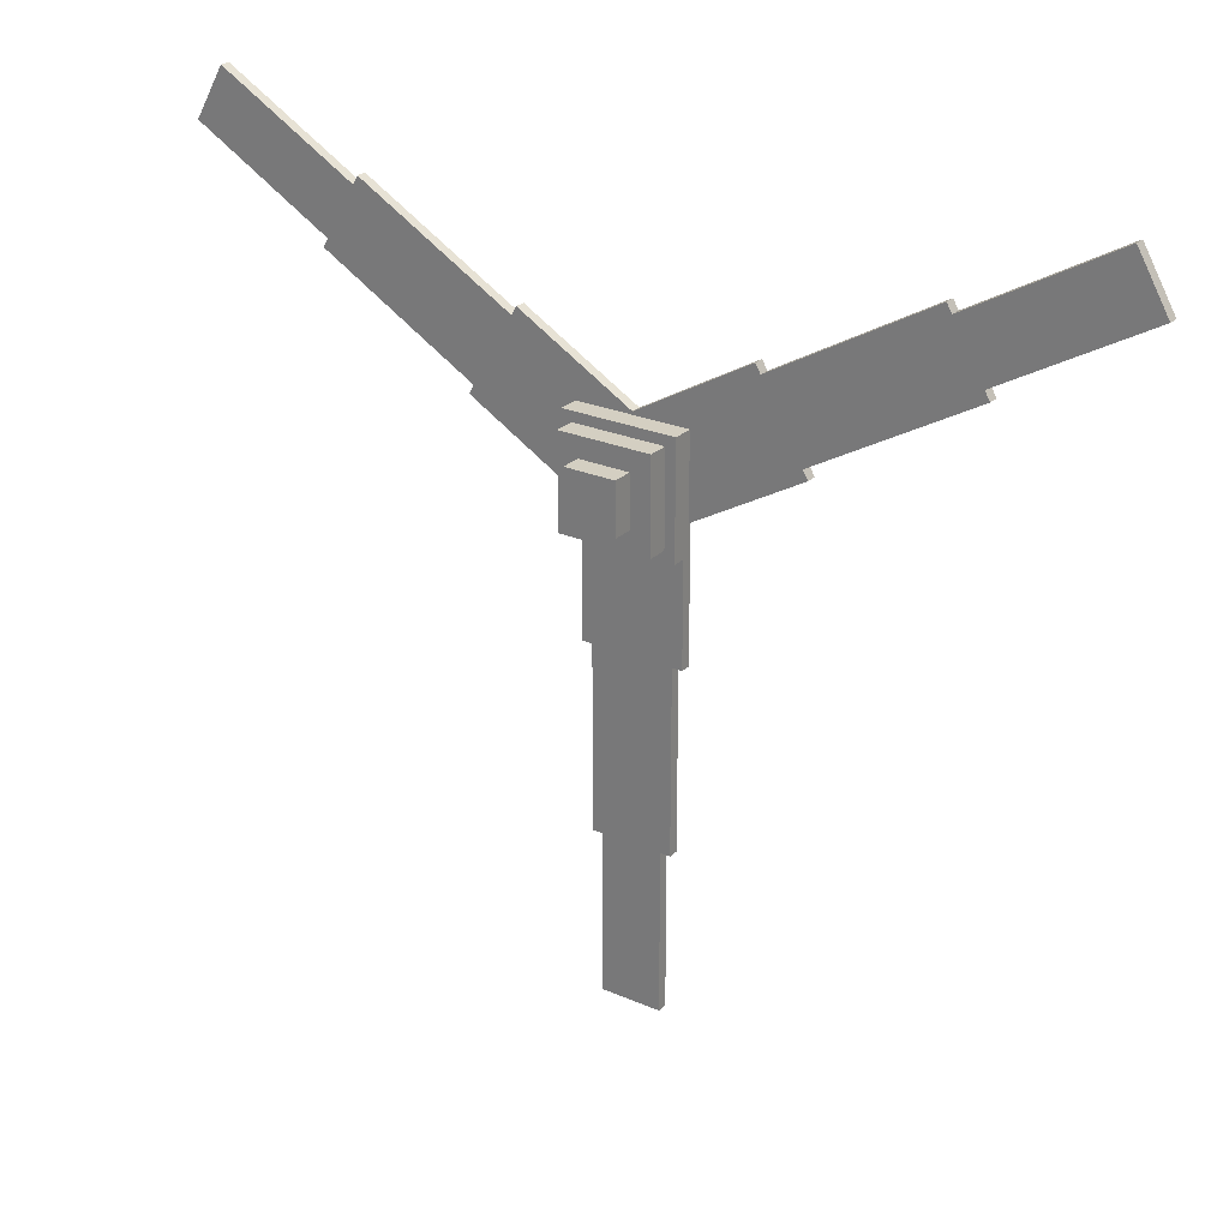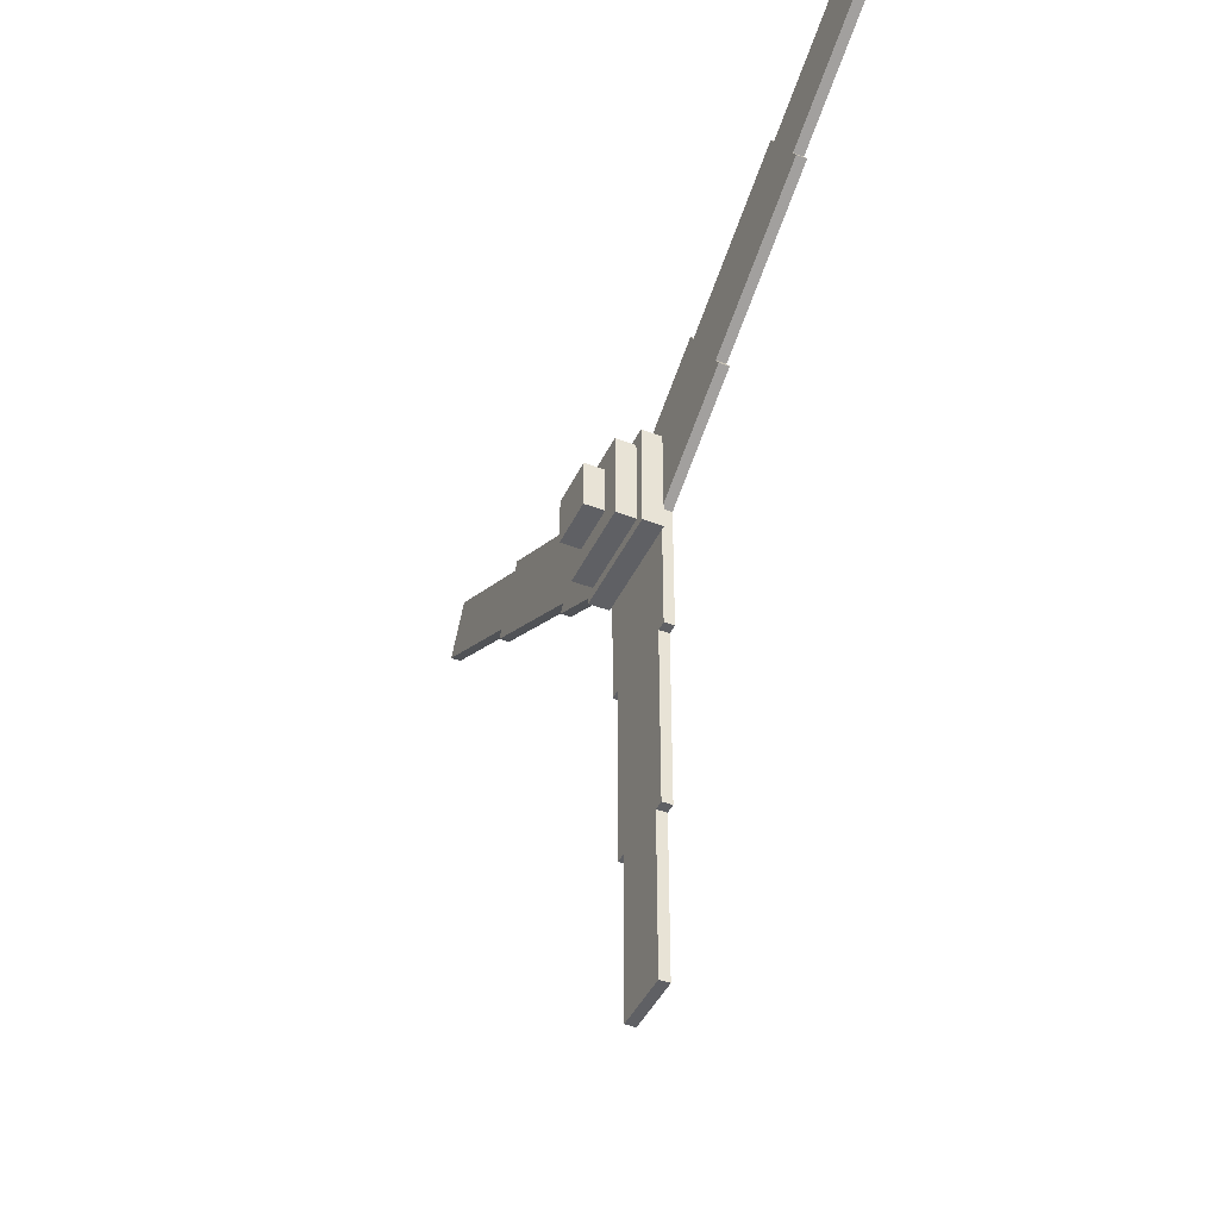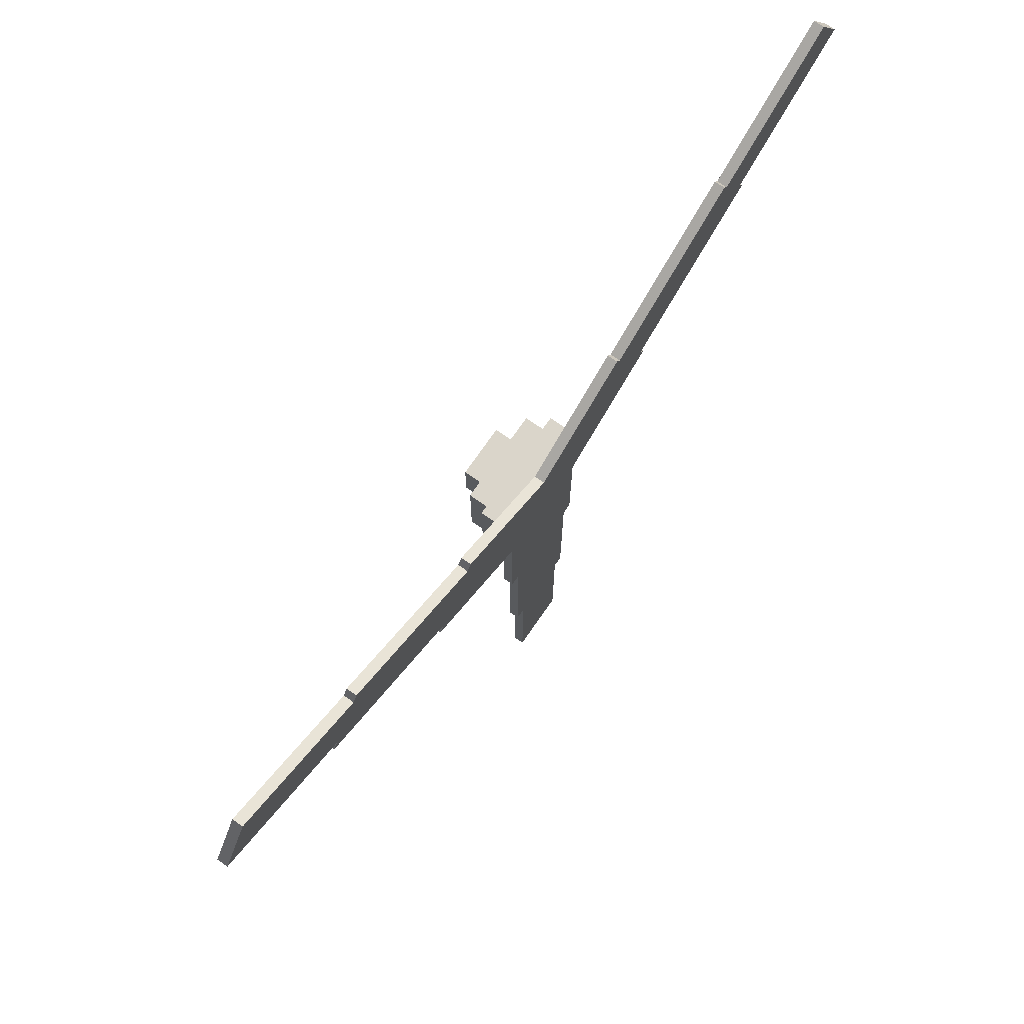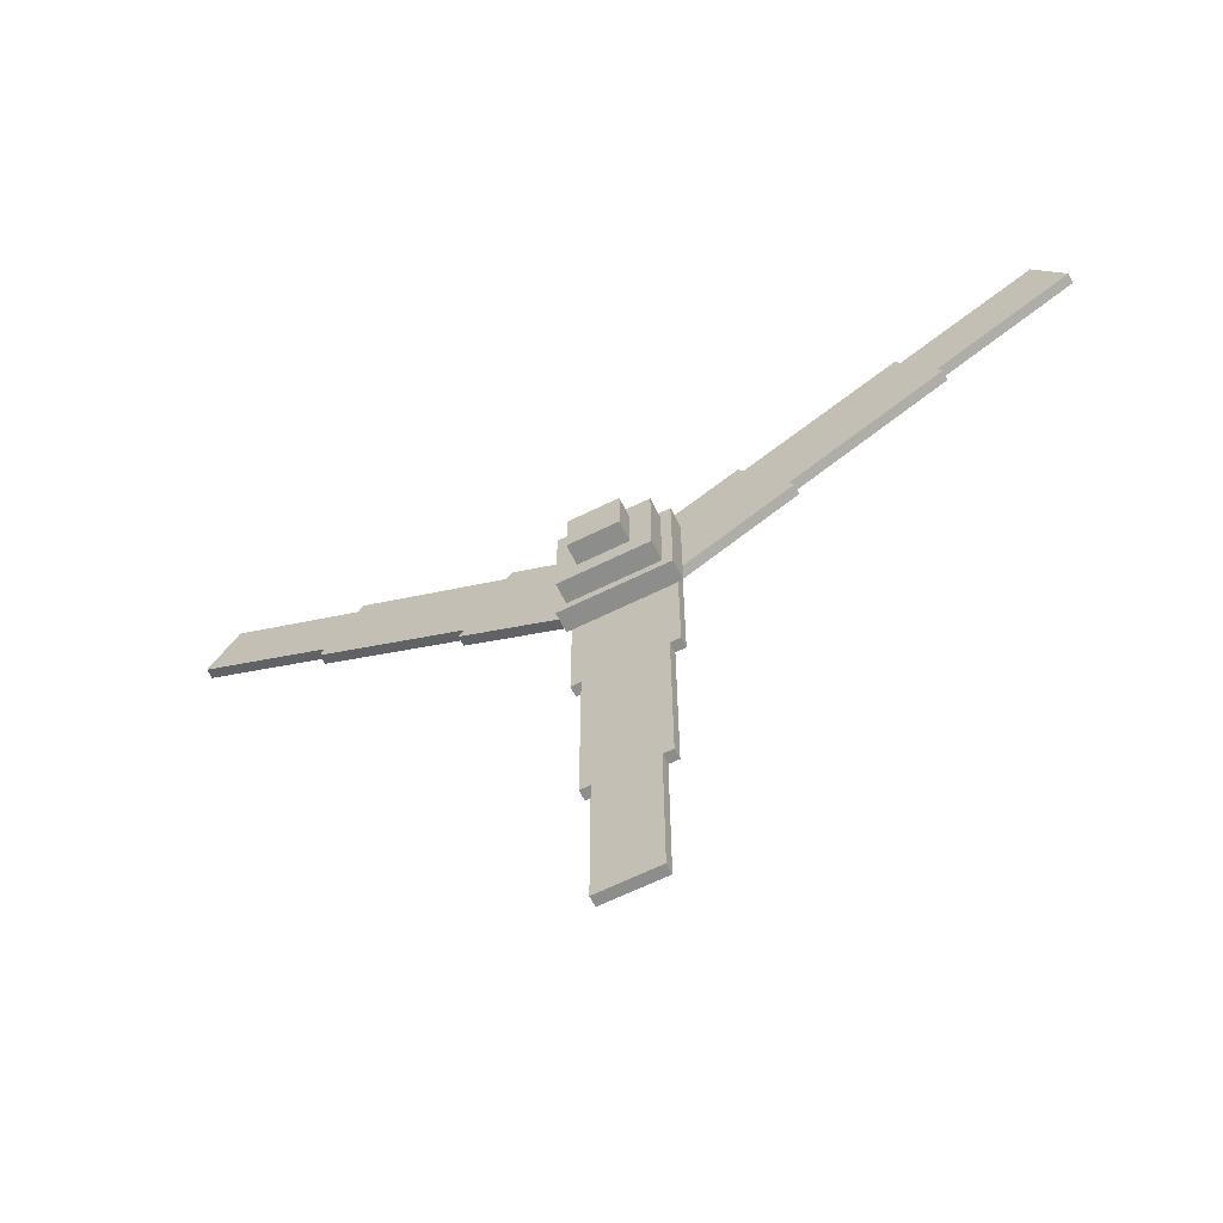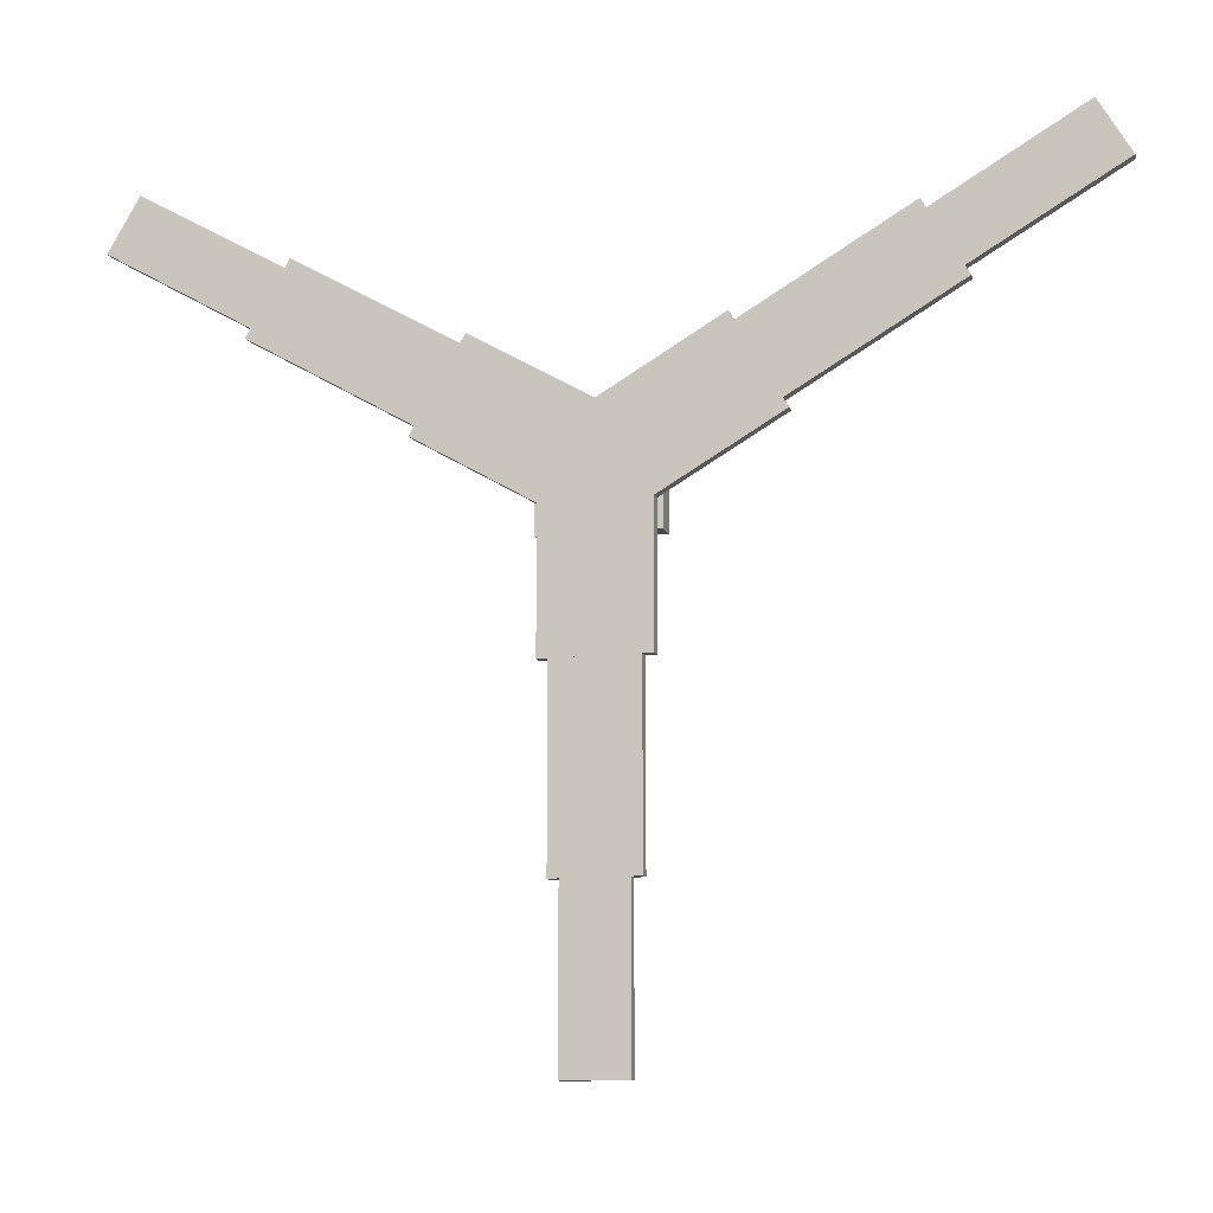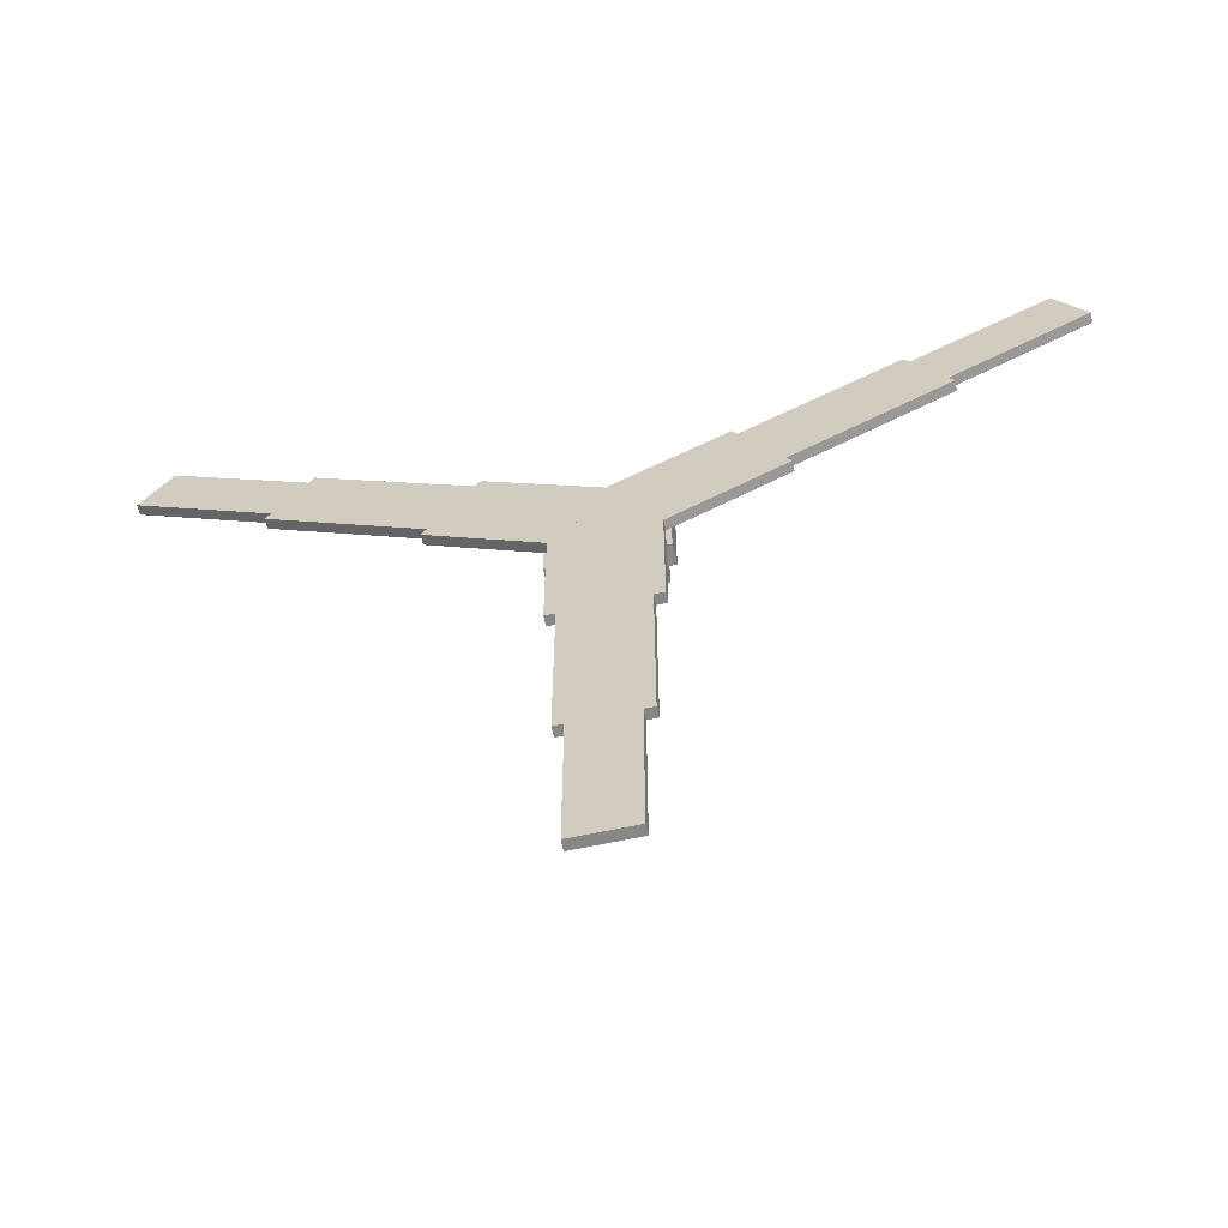
<metadata>
{"format":"obj","ext":"obj","renderer":"f3d","projection":"perspective","resolution":1024,"background":"white","views":[{"elev":25.8,"azim":-145.5,"up":"+Z"},{"elev":-44.0,"azim":-114.2,"up":"+Z"},{"elev":74.3,"azim":-55.2,"up":"+Z"},{"elev":-64.5,"azim":-153.5,"up":"+Z"},{"elev":-11.9,"azim":15.7,"up":"+Z"},{"elev":-62.3,"azim":12.4,"up":"+Z"}]}
</metadata>
<code>
g North_Pole_windgenerator_Rotator_object_003
v -0.1563 0.0625 0.1563
v -0.1563 0.0625 -0.1562
v 0.1562 0.0625 -0.1562
v 0.1562 0.0625 0.1563
v -0.1563 -0.0625 -0.1562
v -0.1563 0.0625 -0.1562
v -0.1563 0.0625 0.1563
v -0.1563 -0.0625 0.1563
v 0.1562 0.0625 -0.1562
v 0.1562 -0.0625 -0.1562
v 0.1562 0.0625 0.1563
v 0.1562 -0.0625 0.1563
v 0.1562 0.0625 -0.1562
v -0.1563 0.0625 -0.1562
v -0.1563 -0.0625 -0.1562
v 0.1562 -0.0625 -0.1562
v -0.1563 0.0625 0.1563
v 0.1562 0.0625 0.1563
v -0.1563 -0.0625 0.1563
v 0.1562 -0.0625 0.1563
v -0.3438 -0.3125 -0.3437
v -0.3438 -0.3125 0.3438
v 0.3437 -0.3125 -0.3437
v 0.3437 -0.3125 0.3438
v -0.3438 -0.3125 -0.3437
v -0.3438 -0.1875 -0.3437
v -0.3438 -0.1875 0.3438
v -0.3438 -0.3125 0.3438
v 0.3437 -0.1875 -0.3437
v 0.3437 -0.3125 -0.3437
v 0.3437 -0.1875 0.3438
v 0.3437 -0.3125 0.3438
v 0.3437 -0.1875 -0.3437
v -0.3438 -0.1875 -0.3437
v -0.3438 -0.3125 -0.3437
v 0.3437 -0.3125 -0.3437
v -0.3438 -0.1875 0.3438
v 0.3437 -0.1875 0.3438
v -0.3438 -0.3125 0.3438
v 0.3437 -0.3125 0.3438
v 0.3437 -0.1875 -0.3437
v 0.3437 -0.1875 0.3438
v -0.3438 -0.1875 0.3438
v -0.3438 -0.1875 -0.3437
v -0.2813 -0.1875 -0.2812
v -0.2813 -0.0625 -0.2812
v -0.2813 -0.0625 0.2813
v -0.2813 -0.1875 0.2813
v 0.2812 -0.0625 -0.2812
v 0.2812 -0.1875 -0.2812
v 0.2812 -0.0625 0.2813
v 0.2812 -0.1875 0.2813
v 0.2812 -0.0625 -0.2812
v -0.2813 -0.0625 -0.2812
v -0.2813 -0.1875 -0.2812
v 0.2812 -0.1875 -0.2812
v -0.2813 -0.0625 0.2813
v 0.2812 -0.0625 0.2813
v -0.2813 -0.1875 0.2813
v 0.2812 -0.1875 0.2813
v -0.2813 -0.0625 0.2813
v -0.2813 -0.0625 -0.2812
v 0.2812 -0.0625 -0.2812
v 0.2812 -0.0625 0.2813
v -0.7098 -0.3778 0.7706
v -0.7098 -0.3153 0.7706
v 0.1563 -0.3153 0.2706
v 0.1563 -0.3778 0.2706
v -1.022 -0.3153 0.2294
v -1.022 -0.3778 0.2294
v -0.1562 -0.3153 -0.2706
v -0.1562 -0.3778 -0.2706
v 0.1563 -0.3153 0.2706
v -0.1562 -0.3153 -0.2706
v 0.1563 -0.3778 0.2706
v -0.1562 -0.3778 -0.2706
v -0.7098 -0.3153 0.7706
v -0.7098 -0.3778 0.7706
v -1.022 -0.3778 0.2294
v -1.022 -0.3153 0.2294
v -0.1562 -0.3778 -0.2706
v -1.022 -0.3778 0.2294
v -0.7098 -0.3778 0.7706
v 0.1563 -0.3778 0.2706
v -1.022 -0.3153 0.2294
v -0.1562 -0.3153 -0.2706
v 0.1563 -0.3153 0.2706
v -0.7098 -0.3153 0.7706
v -1.715 -0.3778 1.279
v -1.715 -0.3153 1.279
v -0.741 -0.3153 0.7165
v -0.741 -0.3778 0.7165
v -1.965 -0.3153 0.846
v -1.965 -0.3778 0.846
v -0.991 -0.3153 0.2835
v -0.991 -0.3778 0.2835
v -1.965 -0.3153 0.846
v -0.991 -0.3153 0.2835
v -0.741 -0.3153 0.7165
v -1.715 -0.3153 1.279
v -1.965 -0.3778 0.846
v -1.965 -0.3153 0.846
v -1.715 -0.3153 1.279
v -1.715 -0.3778 1.279
v -0.991 -0.3778 0.2835
v -1.965 -0.3778 0.846
v -1.715 -0.3778 1.279
v -0.741 -0.3778 0.7165
v -1.747 -0.3153 1.225
v -2.613 -0.3153 1.725
v -2.8 -0.3153 1.4
v -1.934 -0.3153 0.9001
v -2.613 -0.3778 1.725
v -1.747 -0.3778 1.225
v -2.8 -0.3778 1.4
v -1.934 -0.3778 0.9001
v -2.613 -0.3778 1.725
v -2.613 -0.3153 1.725
v -1.747 -0.3153 1.225
v -1.747 -0.3778 1.225
v -2.8 -0.3153 1.4
v -2.8 -0.3778 1.4
v -1.934 -0.3153 0.9001
v -1.934 -0.3778 0.9001
v -2.8 -0.3153 1.4
v -2.613 -0.3153 1.725
v -2.613 -0.3778 1.725
v -2.8 -0.3778 1.4
v 1.022 -0.3778 0.2294
v 1.022 -0.3153 0.2294
v 0.1562 -0.3153 -0.2706
v 0.1562 -0.3778 -0.2706
v 0.7098 -0.3153 0.7706
v 0.7098 -0.3778 0.7706
v -0.1563 -0.3153 0.2706
v -0.1563 -0.3778 0.2706
v 0.1562 -0.3153 -0.2706
v -0.1563 -0.3153 0.2706
v 0.1562 -0.3778 -0.2706
v -0.1563 -0.3778 0.2706
v 1.022 -0.3153 0.2294
v 1.022 -0.3778 0.2294
v 0.7098 -0.3778 0.7706
v 0.7098 -0.3153 0.7706
v -0.1563 -0.3778 0.2706
v 0.7098 -0.3778 0.7706
v 1.022 -0.3778 0.2294
v 0.1562 -0.3778 -0.2706
v 0.7098 -0.3153 0.7706
v -0.1563 -0.3153 0.2706
v 0.1562 -0.3153 -0.2706
v 1.022 -0.3153 0.2294
v 1.965 -0.3778 0.846
v 1.965 -0.3153 0.846
v 0.991 -0.3153 0.2835
v 0.991 -0.3778 0.2835
v 1.715 -0.3153 1.279
v 1.715 -0.3778 1.279
v 0.741 -0.3153 0.7165
v 0.741 -0.3778 0.7165
v 1.715 -0.3153 1.279
v 0.741 -0.3153 0.7165
v 0.991 -0.3153 0.2835
v 1.965 -0.3153 0.846
v 1.715 -0.3778 1.279
v 1.715 -0.3153 1.279
v 1.965 -0.3153 0.846
v 1.965 -0.3778 0.846
v 0.741 -0.3778 0.7165
v 1.715 -0.3778 1.279
v 1.965 -0.3778 0.846
v 0.991 -0.3778 0.2835
v 1.934 -0.3153 0.9001
v 2.8 -0.3153 1.4
v 2.613 -0.3153 1.725
v 1.747 -0.3153 1.225
v 2.8 -0.3778 1.4
v 1.934 -0.3778 0.9001
v 2.613 -0.3778 1.725
v 1.747 -0.3778 1.225
v 2.8 -0.3778 1.4
v 2.8 -0.3153 1.4
v 1.934 -0.3153 0.9001
v 1.934 -0.3778 0.9001
v 2.613 -0.3153 1.725
v 2.613 -0.3778 1.725
v 1.747 -0.3153 1.225
v 1.747 -0.3778 1.225
v 2.613 -0.3153 1.725
v 2.8 -0.3153 1.4
v 2.8 -0.3778 1.4
v 2.613 -0.3778 1.725
v -0.3125 -0.3778 -1
v -0.3125 -0.3153 -1
v -0.3125 -0.3153 1.439e-05
v -0.3125 -0.3778 1.44e-05
v 0.3125 -0.3153 -1
v 0.3125 -0.3778 -1
v 0.3125 -0.3153 1.427e-05
v 0.3125 -0.3778 1.427e-05
v -0.3125 -0.3153 1.439e-05
v 0.3125 -0.3153 1.427e-05
v -0.3125 -0.3778 1.44e-05
v 0.3125 -0.3778 1.427e-05
v -0.3125 -0.3153 -1
v -0.3125 -0.3778 -1
v 0.3125 -0.3778 -1
v 0.3125 -0.3153 -1
v 0.3125 -0.3778 1.427e-05
v 0.3125 -0.3778 -1
v -0.3125 -0.3778 -1
v -0.3125 -0.3778 1.44e-05
v 0.3125 -0.3153 -1
v 0.3125 -0.3153 1.427e-05
v -0.3125 -0.3153 1.439e-05
v -0.3125 -0.3153 -1
v -0.25 -0.3778 -2.125
v -0.25 -0.3153 -2.125
v -0.25 -0.3153 -1
v -0.25 -0.3778 -1
v 0.25 -0.3153 -2.125
v 0.25 -0.3778 -2.125
v 0.25 -0.3153 -1
v 0.25 -0.3778 -1
v 0.25 -0.3153 -2.125
v 0.25 -0.3153 -1
v -0.25 -0.3153 -1
v -0.25 -0.3153 -2.125
v 0.25 -0.3778 -2.125
v 0.25 -0.3153 -2.125
v -0.25 -0.3153 -2.125
v -0.25 -0.3778 -2.125
v 0.25 -0.3778 -1
v 0.25 -0.3778 -2.125
v -0.25 -0.3778 -2.125
v -0.25 -0.3778 -1
v -0.1875 -0.3153 -2.125
v -0.1875 -0.3153 -3.125
v 0.1875 -0.3153 -3.125
v 0.1875 -0.3153 -2.125
v -0.1875 -0.3778 -3.125
v -0.1875 -0.3778 -2.125
v 0.1875 -0.3778 -3.125
v 0.1875 -0.3778 -2.125
v -0.1875 -0.3778 -3.125
v -0.1875 -0.3153 -3.125
v -0.1875 -0.3153 -2.125
v -0.1875 -0.3778 -2.125
v 0.1875 -0.3153 -3.125
v 0.1875 -0.3778 -3.125
v 0.1875 -0.3153 -2.125
v 0.1875 -0.3778 -2.125
v 0.1875 -0.3153 -3.125
v -0.1875 -0.3153 -3.125
v -0.1875 -0.3778 -3.125
v 0.1875 -0.3778 -3.125
g North_Pole_windgenerator_Rotator_object_003_0
f 3 2 1
f 3 1 4
f 7 6 5
f 7 5 8
f 11 10 9
f 11 12 10
f 15 14 13
f 15 13 16
f 19 18 17
f 19 20 18
f 23 22 21
f 23 24 22
f 27 26 25
f 27 25 28
f 31 30 29
f 31 32 30
f 35 34 33
f 35 33 36
f 39 38 37
f 39 40 38
f 43 42 41
f 44 43 41
f 47 46 45
f 47 45 48
f 51 50 49
f 51 52 50
f 55 54 53
f 55 53 56
f 59 58 57
f 59 60 58
f 63 62 61
f 64 63 61
f 67 66 65
f 67 65 68
f 71 70 69
f 71 72 70
f 75 74 73
f 75 76 74
f 79 78 77
f 80 79 77
f 83 82 81
f 84 83 81
f 87 86 85
f 88 87 85
f 91 90 89
f 91 89 92
f 95 94 93
f 95 96 94
f 99 98 97
f 100 99 97
f 103 102 101
f 104 103 101
f 107 106 105
f 108 107 105
f 111 110 109
f 111 109 112
f 115 114 113
f 115 116 114
f 119 118 117
f 119 117 120
f 123 122 121
f 123 124 122
f 127 126 125
f 127 125 128
f 131 130 129
f 131 129 132
f 135 134 133
f 135 136 134
f 139 138 137
f 139 140 138
f 143 142 141
f 144 143 141
f 147 146 145
f 148 147 145
f 151 150 149
f 152 151 149
f 155 154 153
f 155 153 156
f 159 158 157
f 159 160 158
f 163 162 161
f 164 163 161
f 167 166 165
f 168 167 165
f 171 170 169
f 172 171 169
f 175 174 173
f 175 173 176
f 179 178 177
f 179 180 178
f 183 182 181
f 183 181 184
f 187 186 185
f 187 188 186
f 191 190 189
f 191 189 192
f 195 194 193
f 195 193 196
f 199 198 197
f 199 200 198
f 203 202 201
f 203 204 202
f 207 206 205
f 208 207 205
f 211 210 209
f 212 211 209
f 215 214 213
f 216 215 213
f 219 218 217
f 219 217 220
f 223 222 221
f 223 224 222
f 227 226 225
f 228 227 225
f 231 230 229
f 232 231 229
f 235 234 233
f 236 235 233
f 239 238 237
f 239 237 240
f 243 242 241
f 243 244 242
f 247 246 245
f 247 245 248
f 251 250 249
f 251 252 250
f 255 254 253
f 255 253 256

</code>
